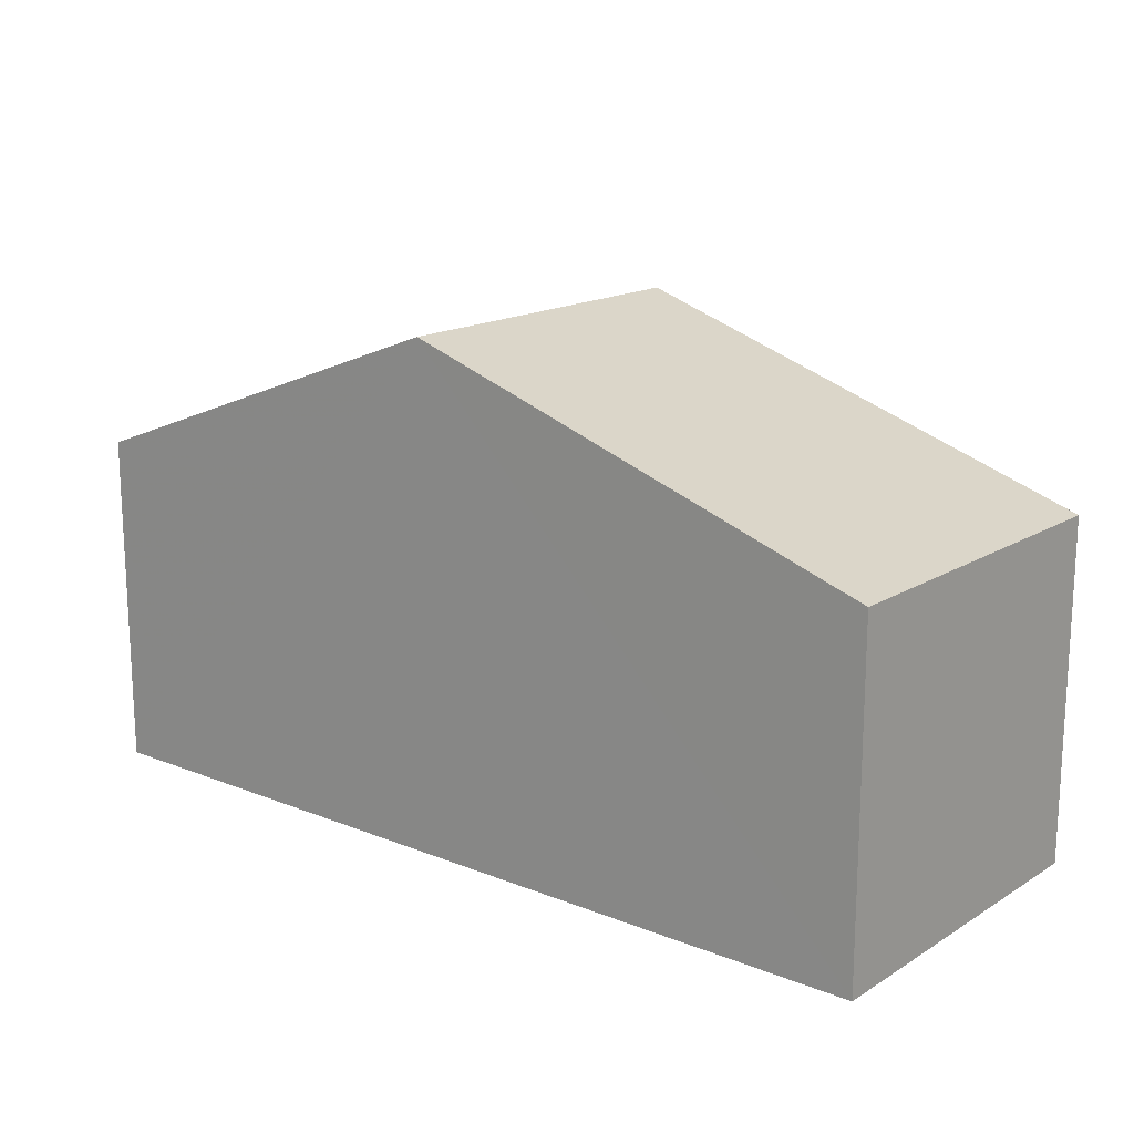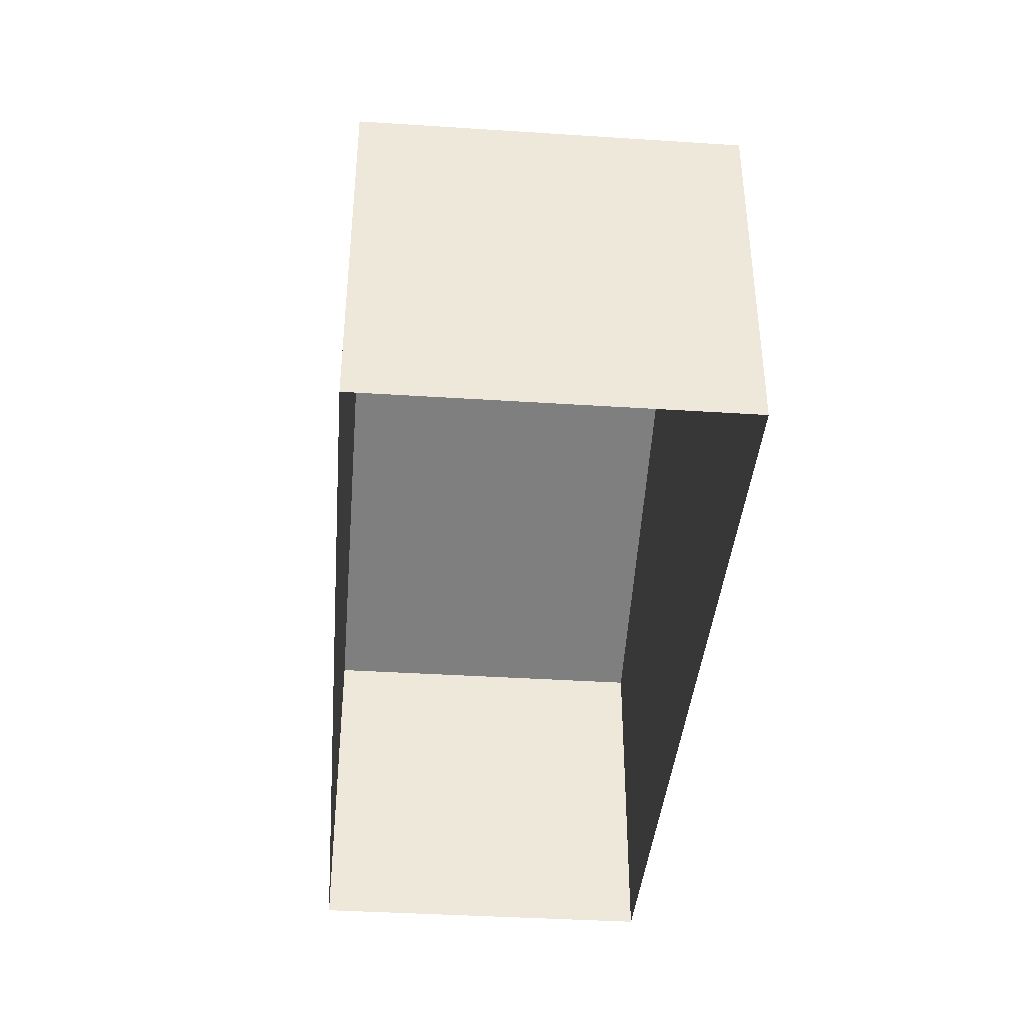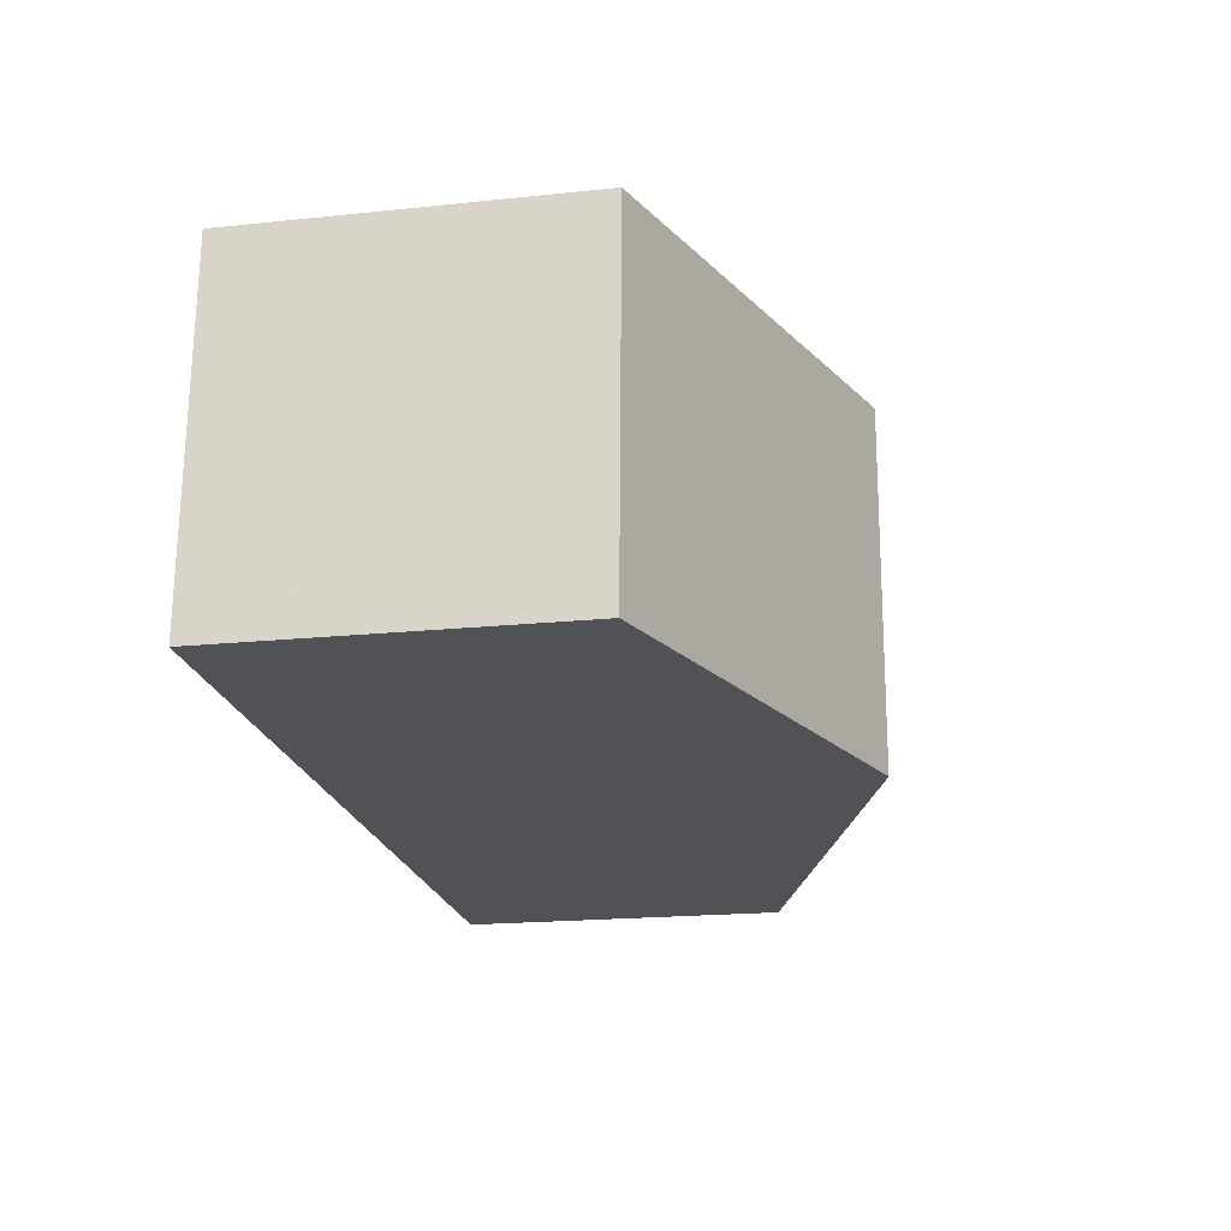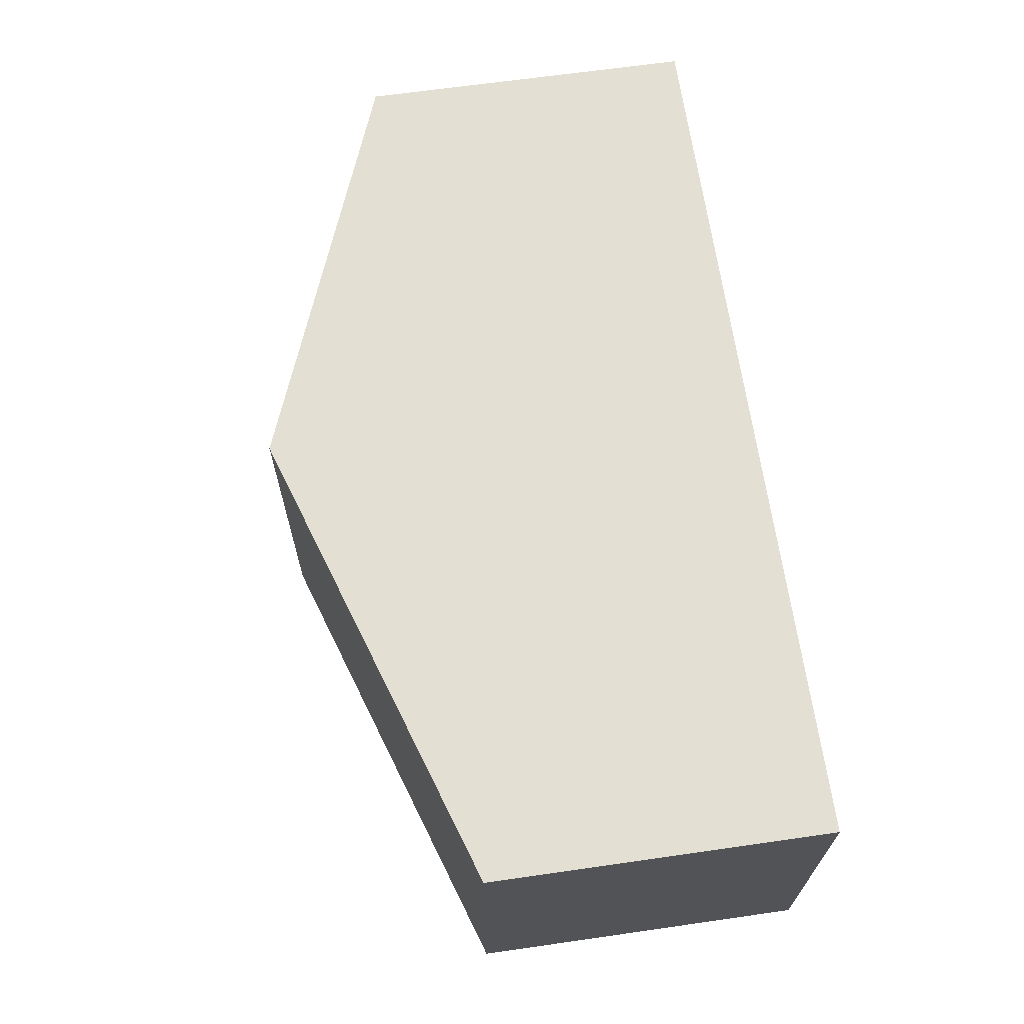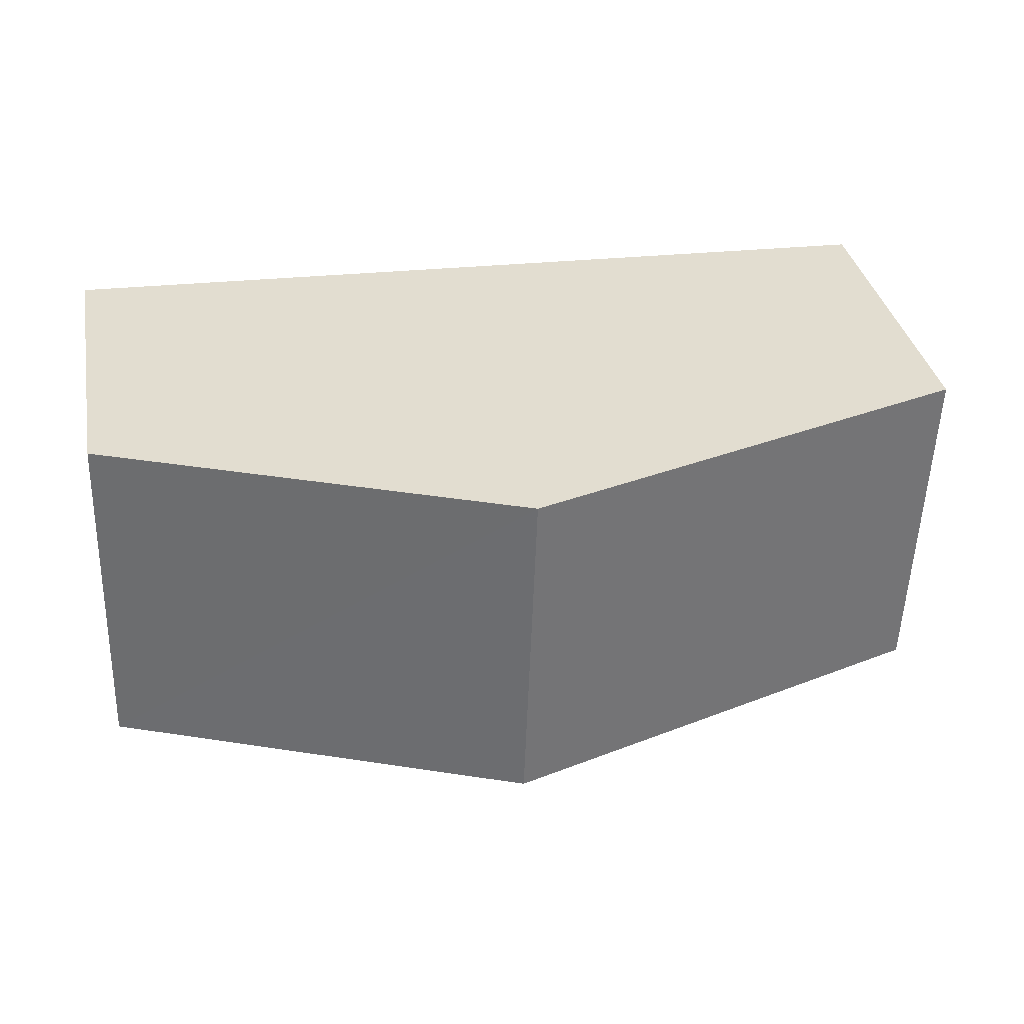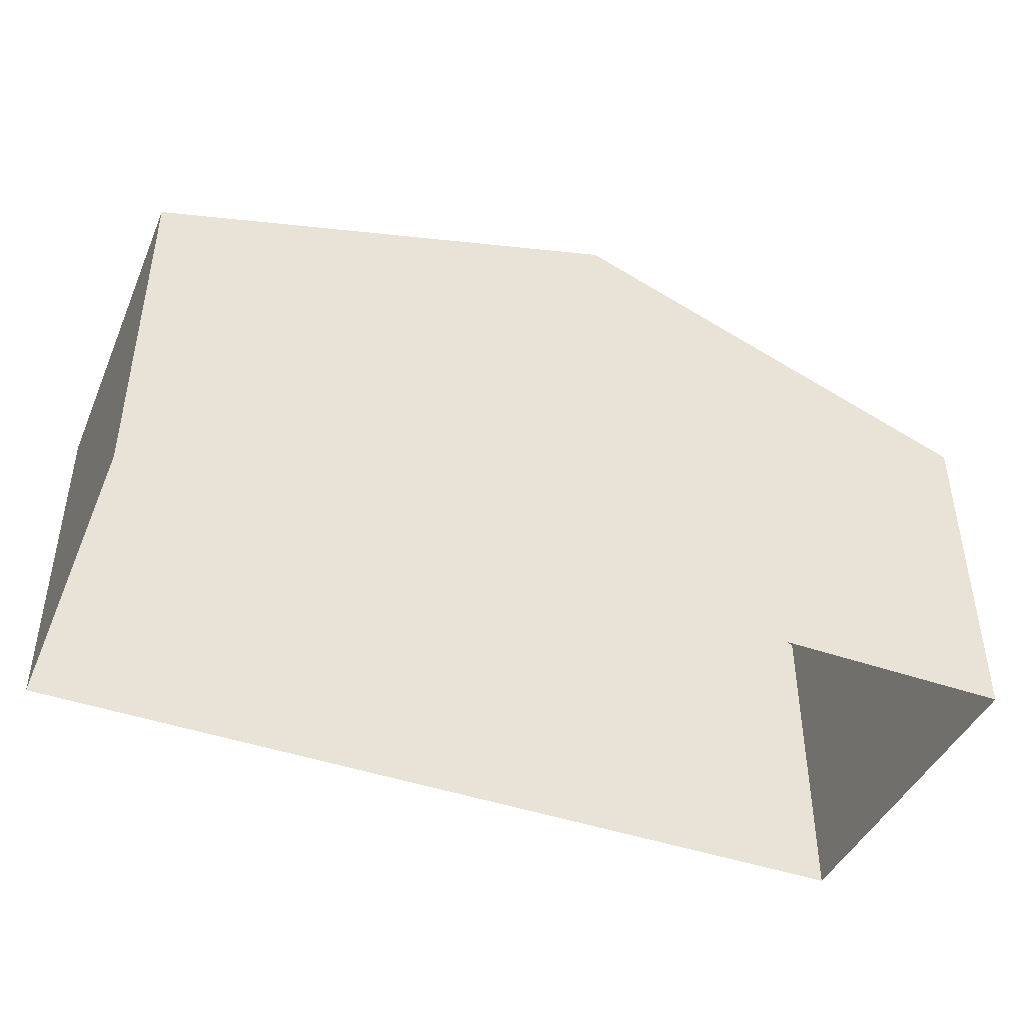
<metadata>
{"format":"obj","ext":"obj","renderer":"f3d","projection":"perspective","resolution":1024,"background":"white","views":[{"elev":16.4,"azim":37.2,"up":"+Z"},{"elev":-39.2,"azim":83.5,"up":"+Z"},{"elev":-19.2,"azim":-78.9,"up":"+Y"},{"elev":64.6,"azim":81.9,"up":"+Y"},{"elev":35.2,"azim":-10.8,"up":"+Y"},{"elev":-43.4,"azim":155.6,"up":"+Z"}]}
</metadata>
<code>
v -3.725e+05 -1.039e+05 30.4
v -3.725e+05 -1.039e+05 30.4
v -3.725e+05 -1.039e+05 30.4
v -3.725e+05 -1.039e+05 30.4
v -3.725e+05 -1.039e+05 39.82
v -3.725e+05 -1.039e+05 36.83
v -3.725e+05 -1.039e+05 39.82
v -3.725e+05 -1.039e+05 36.83
v -3.725e+05 -1.039e+05 36.83
v -3.725e+05 -1.039e+05 36.83
f 1 2 3
f 4 1 3
f 5 6 7
f 5 8 6
f 7 9 5
f 7 10 9
f 6 3 7
f 3 2 7
f 2 10 7
f 10 2 1
f 9 10 1
f 8 4 3
f 6 8 3
f 9 1 5
f 1 4 5
f 4 8 5

</code>
